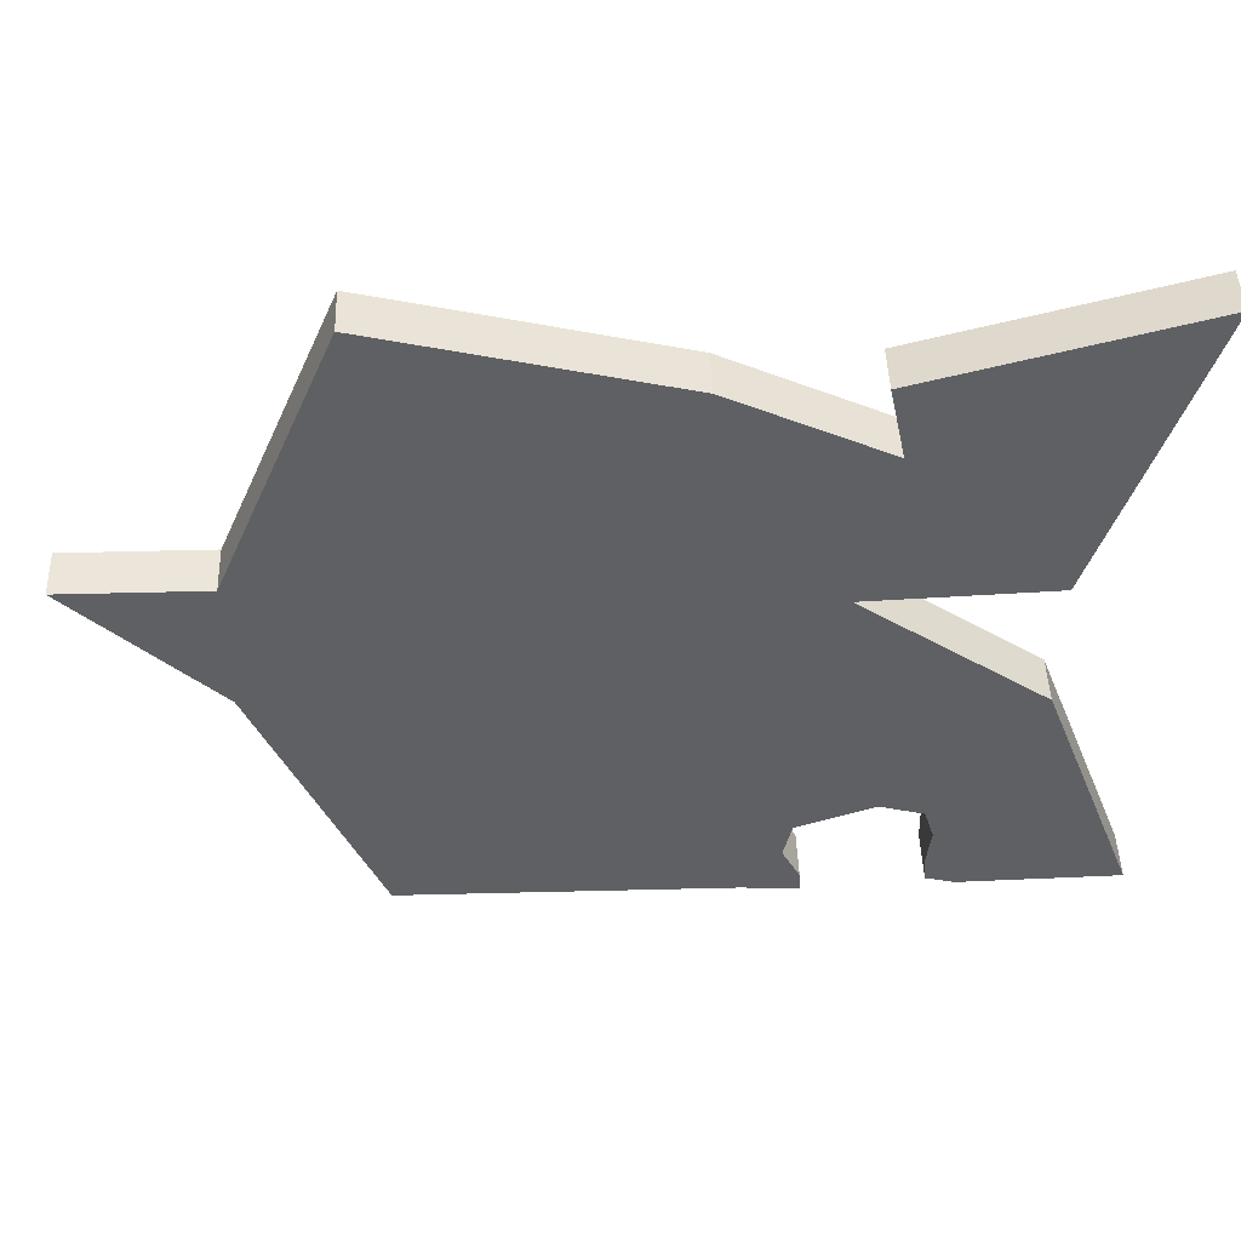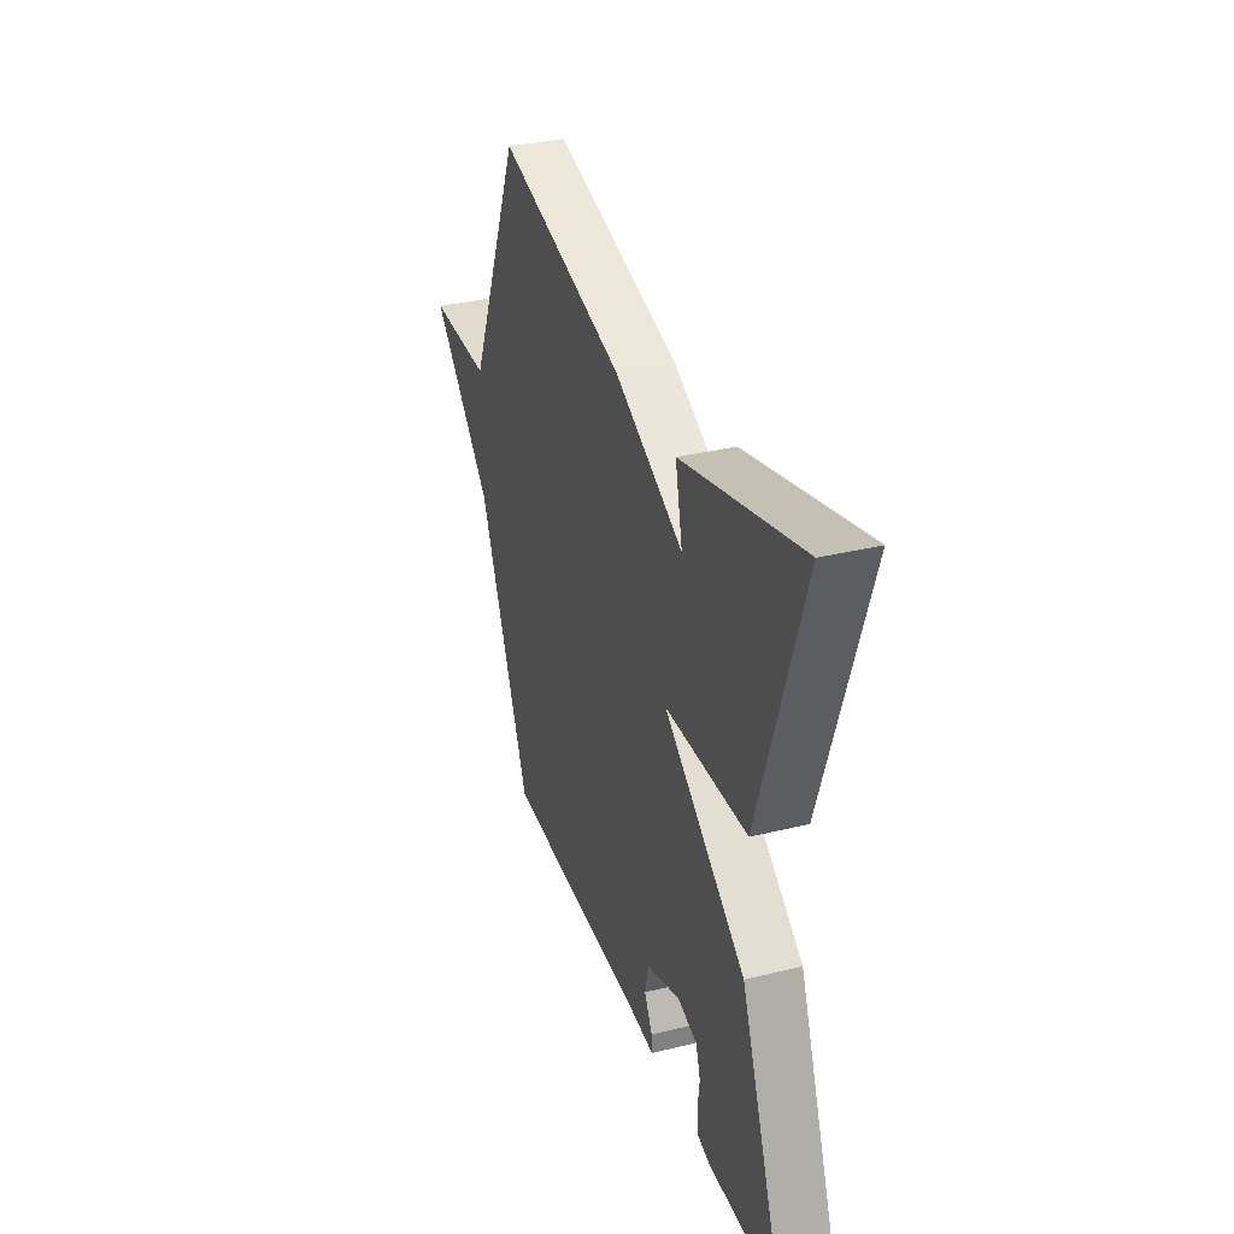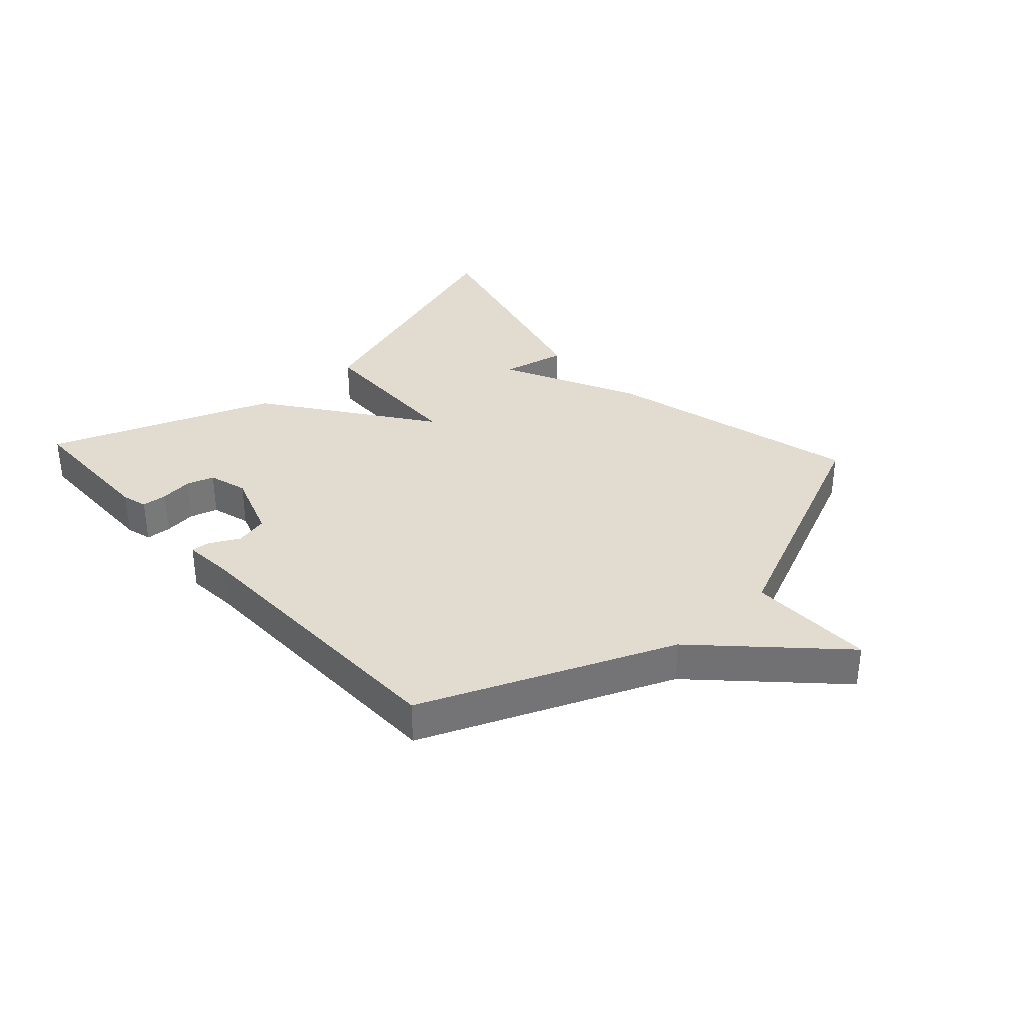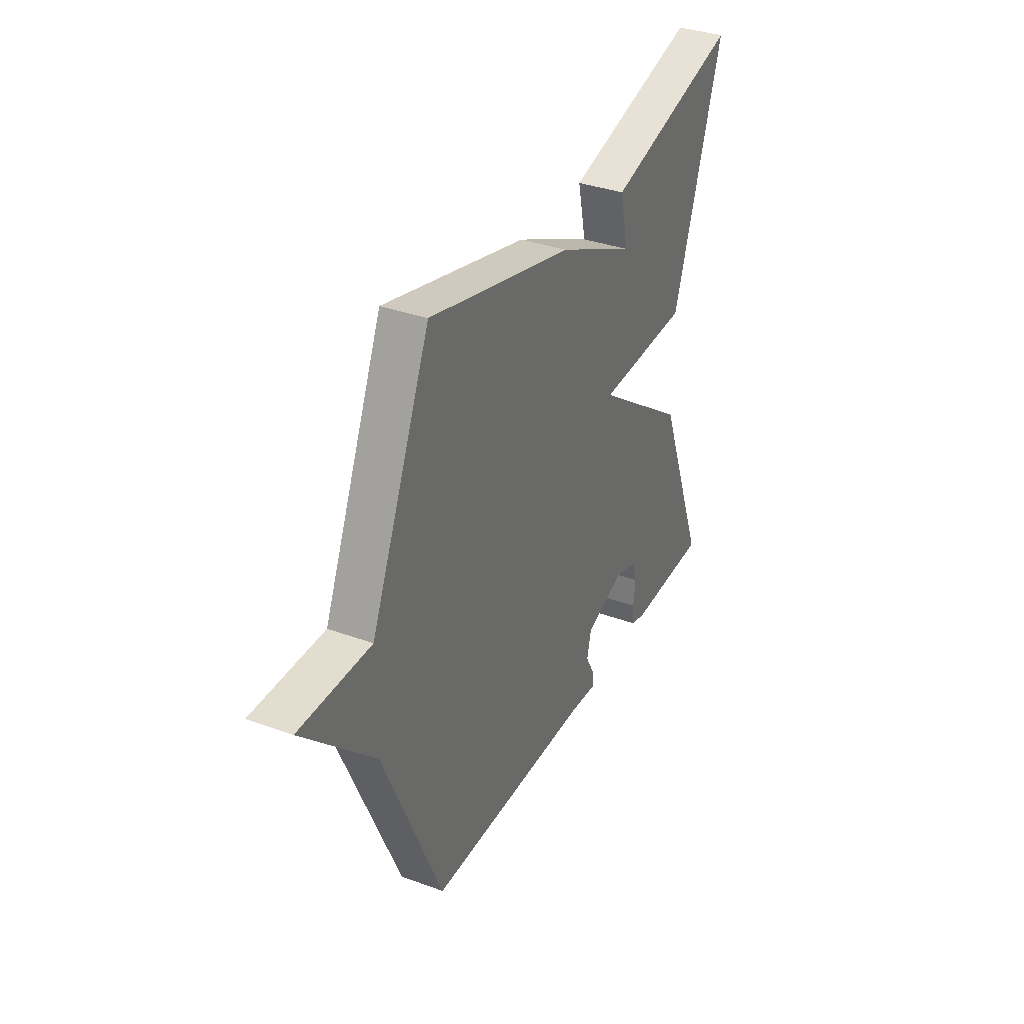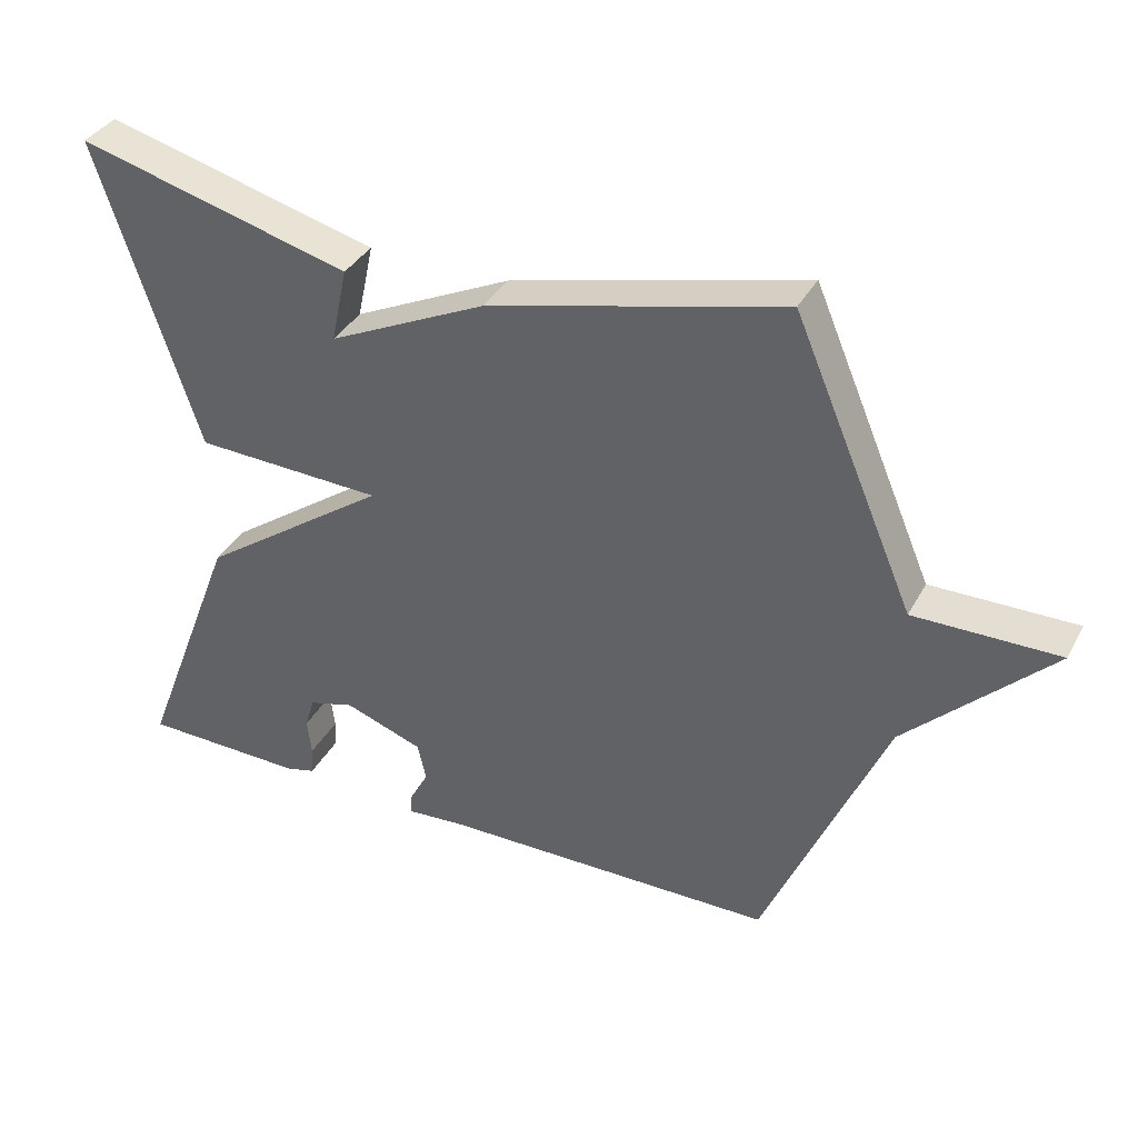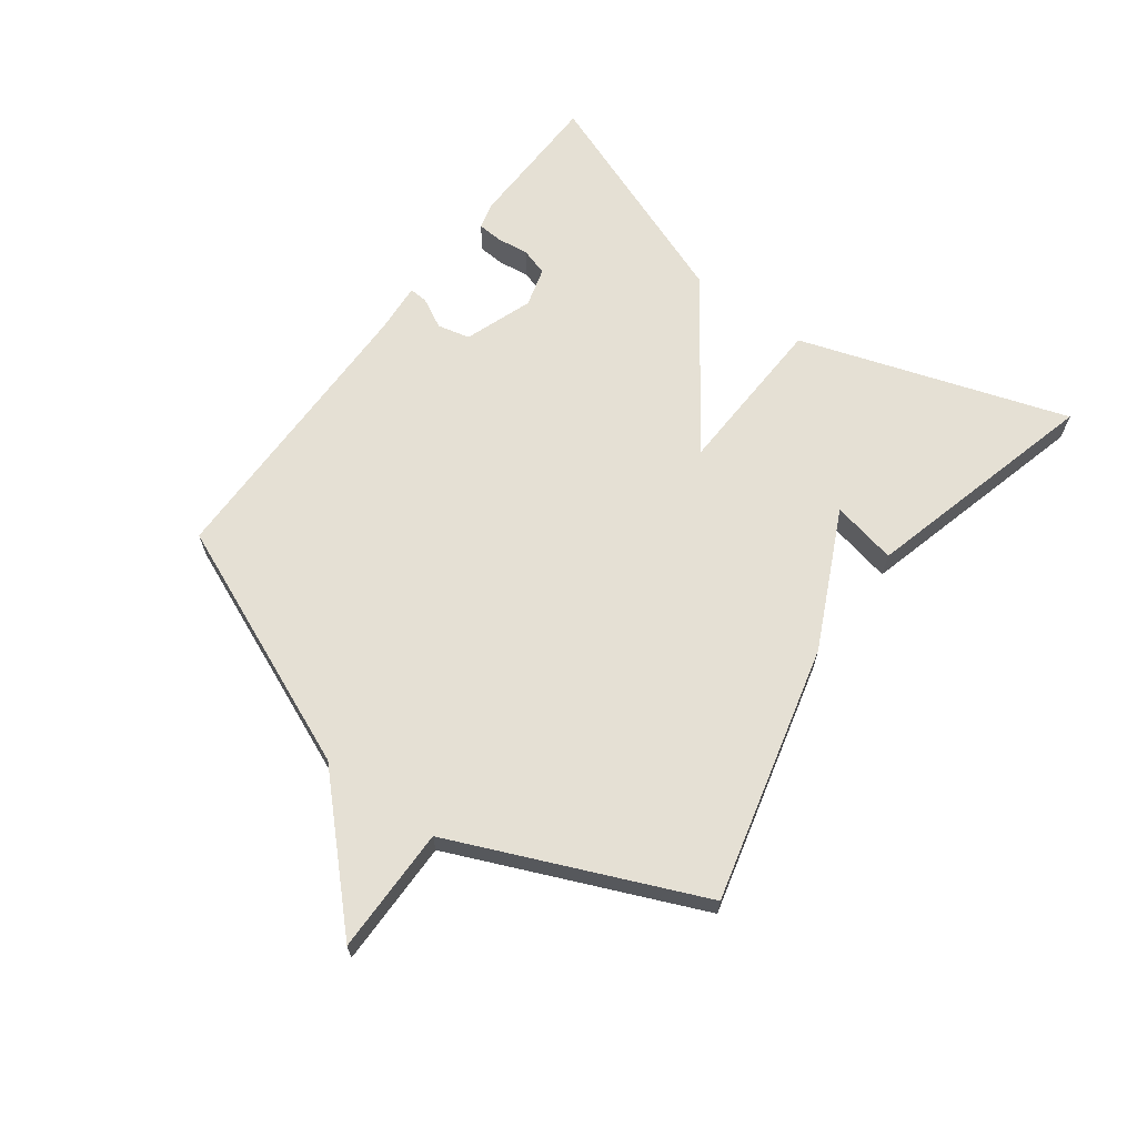
<metadata>
{"format":"obj","ext":"obj","renderer":"f3d","projection":"perspective","resolution":1024,"background":"white","views":[{"elev":46.5,"azim":-2.0,"up":"+Z"},{"elev":33.5,"azim":71.5,"up":"+Z"},{"elev":34.4,"azim":-132.8,"up":"+Y"},{"elev":35.0,"azim":-64.0,"up":"+Z"},{"elev":36.5,"azim":-154.6,"up":"+Z"},{"elev":65.3,"azim":-53.7,"up":"+Y"}]}
</metadata>
<code>
v -0.5 0.07 0.5
v -0.085 0.07 0.397
v 0.138 0.07 0.291
v 0.115 0.07 0.397
v 0.5 0.07 0.5
v 0.359 0.07 0.065
v 0.093 0.07 0.054
v 0.359 0.07 -0.135
v 0.5 0.07 -0.5
v 0.269 0.07 -0.505
v 0.227 0.07 -0.494
v 0.224 0.07 -0.453
v 0.23 0.07 -0.401
v 0.216 0.07 -0.356
v 0.152 0.07 -0.338
v 0.041 0.07 -0.378
v 0.029 0.07 -0.431
v 0.055 0.07 -0.48
v 0.057 0.07 -0.51
v -0.025 0.07 -0.504
v -0.5 0.07 -0.5
v -0.671 0.07 -0.099
v -0.875 0.07 0.102
v -0.671 0.07 0.101
v -0.5 0 0.5
v -0.085 0 0.397
v 0.138 0 0.291
v 0.115 0 0.397
v 0.5 0 0.5
v 0.359 0 0.065
v 0.093 0 0.054
v 0.359 0 -0.135
v 0.5 0 -0.5
v 0.269 0 -0.505
v 0.227 0 -0.494
v 0.224 0 -0.453
v 0.23 0 -0.401
v 0.216 0 -0.356
v 0.152 0 -0.338
v 0.041 0 -0.378
v 0.029 0 -0.431
v 0.055 0 -0.48
v 0.057 0 -0.51
v -0.025 0 -0.504
v -0.5 0 -0.5
v -0.671 0 -0.099
v -0.875 0 0.102
v -0.671 0 0.101
f 22 23 24
f 1 2 3
f 24 1 3
f 22 24 3
f 21 22 3
f 20 21 3
f 17 18 19 20
f 16 17 20
f 11 12 13
f 10 11 13
f 9 10 13
f 8 9 13
f 7 8 13 14
f 5 6 7
f 3 4 5
f 3 5 7
f 20 3 7
f 16 20 7
f 15 16 7
f 7 14 15
f 48 47 46
f 27 26 25
f 27 25 48
f 27 48 46
f 27 46 45
f 27 45 44
f 44 43 42 41
f 44 41 40
f 37 36 35
f 37 35 34
f 37 34 33
f 37 33 32
f 38 37 32 31
f 31 30 29
f 29 28 27
f 31 29 27
f 31 27 44
f 31 44 40
f 31 40 39
f 39 38 31
f 1 25 26 2
f 2 26 27 3
f 3 27 28 4
f 4 28 29 5
f 5 29 30 6
f 6 30 31 7
f 7 31 32 8
f 8 32 33 9
f 9 33 34 10
f 10 34 35 11
f 11 35 36 12
f 12 36 37 13
f 13 37 38 14
f 14 38 39 15
f 15 39 40 16
f 16 40 41 17
f 17 41 42 18
f 18 42 43 19
f 19 43 44 20
f 20 44 45 21
f 21 45 46 22
f 22 46 47 23
f 23 47 48 24
f 24 48 25 1

</code>
